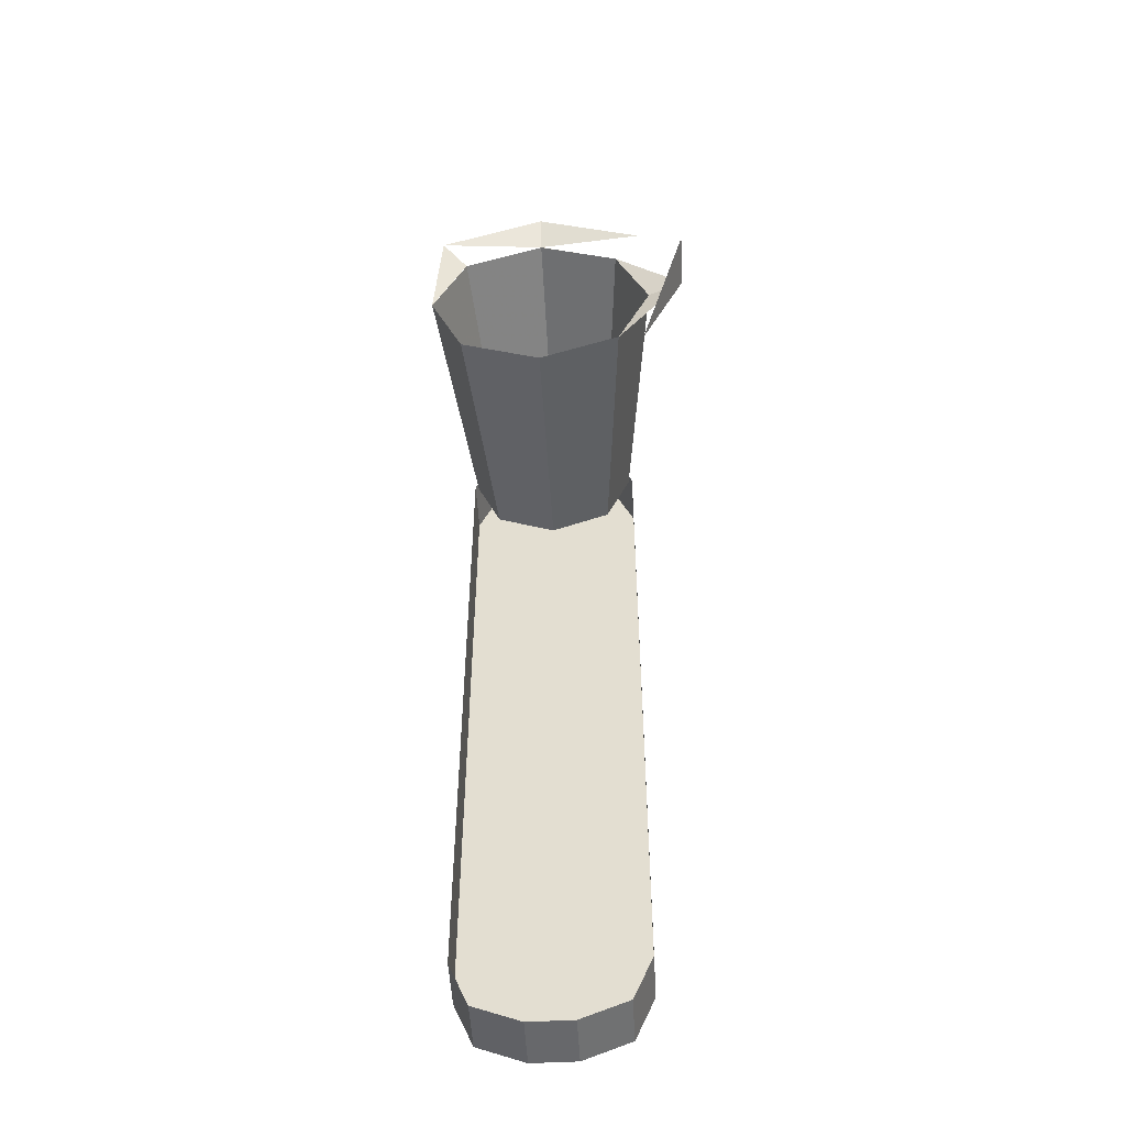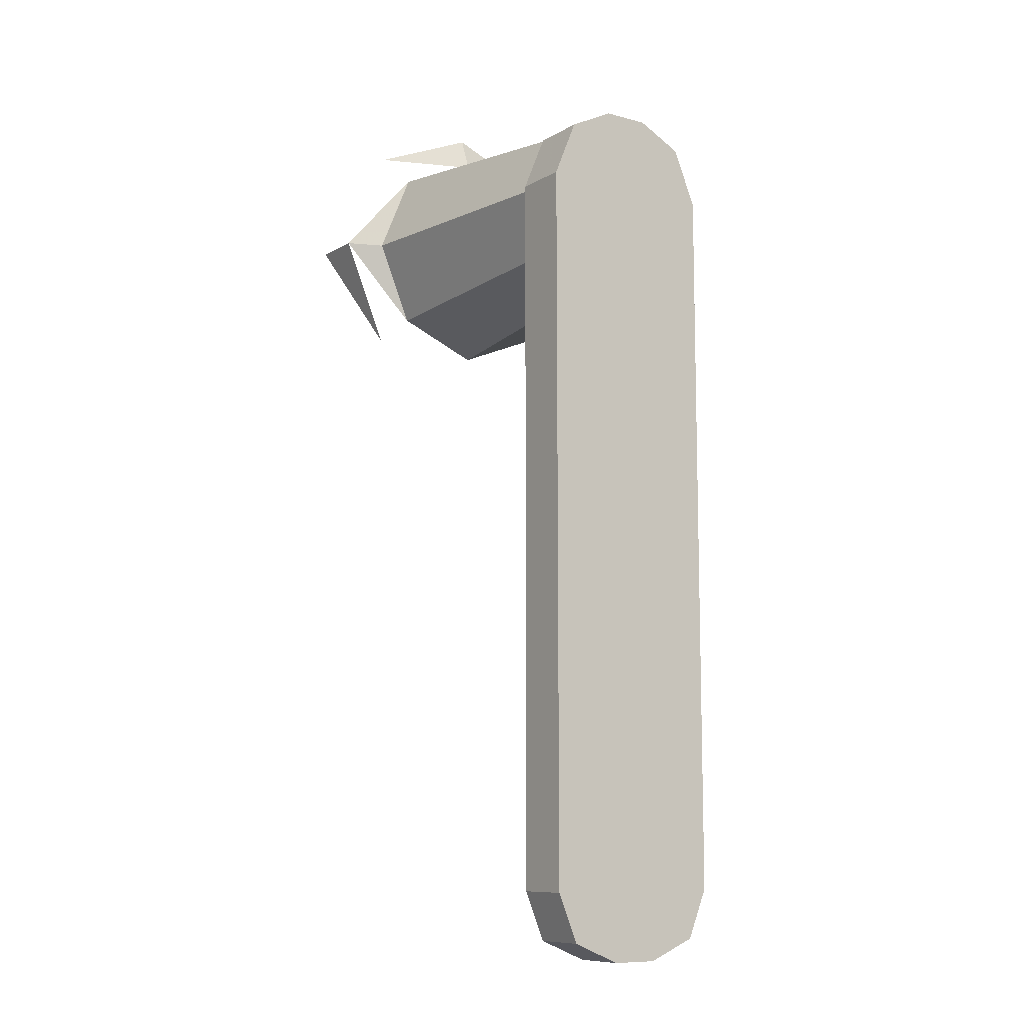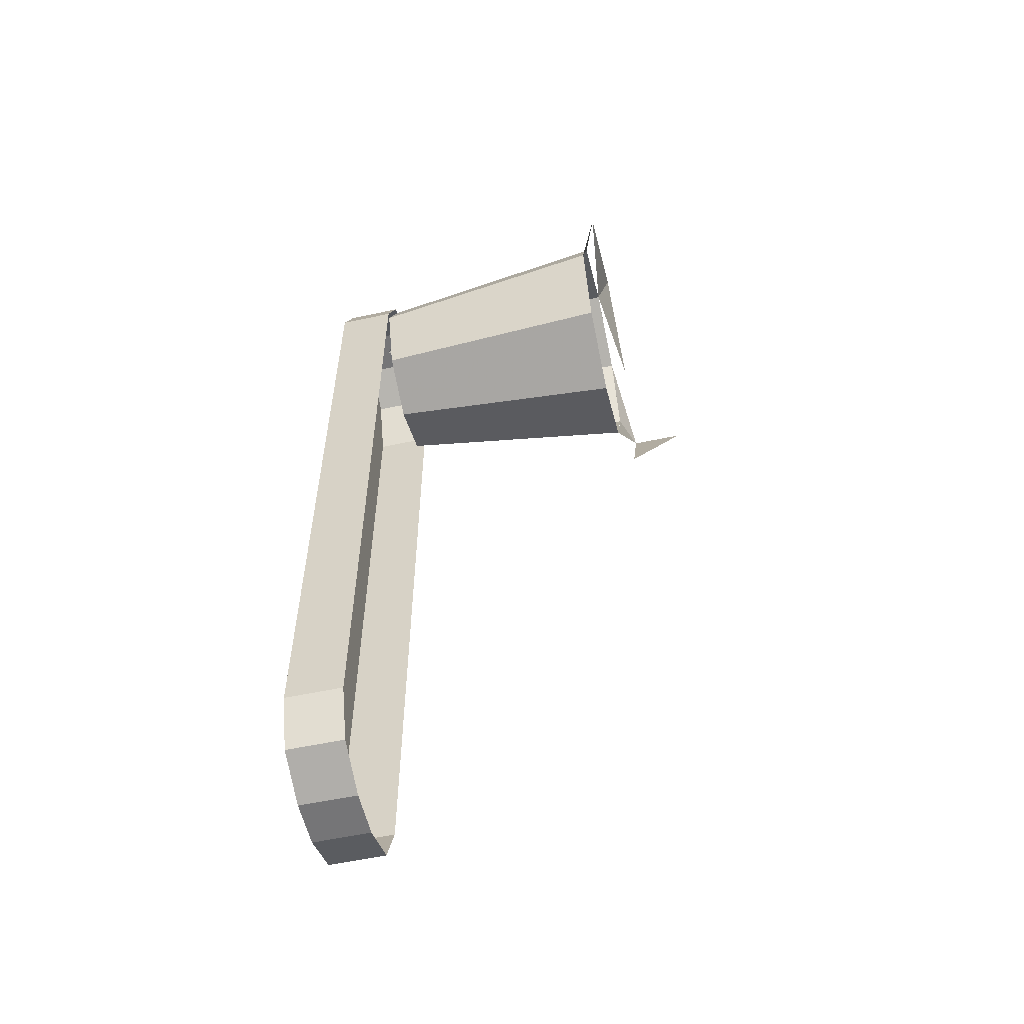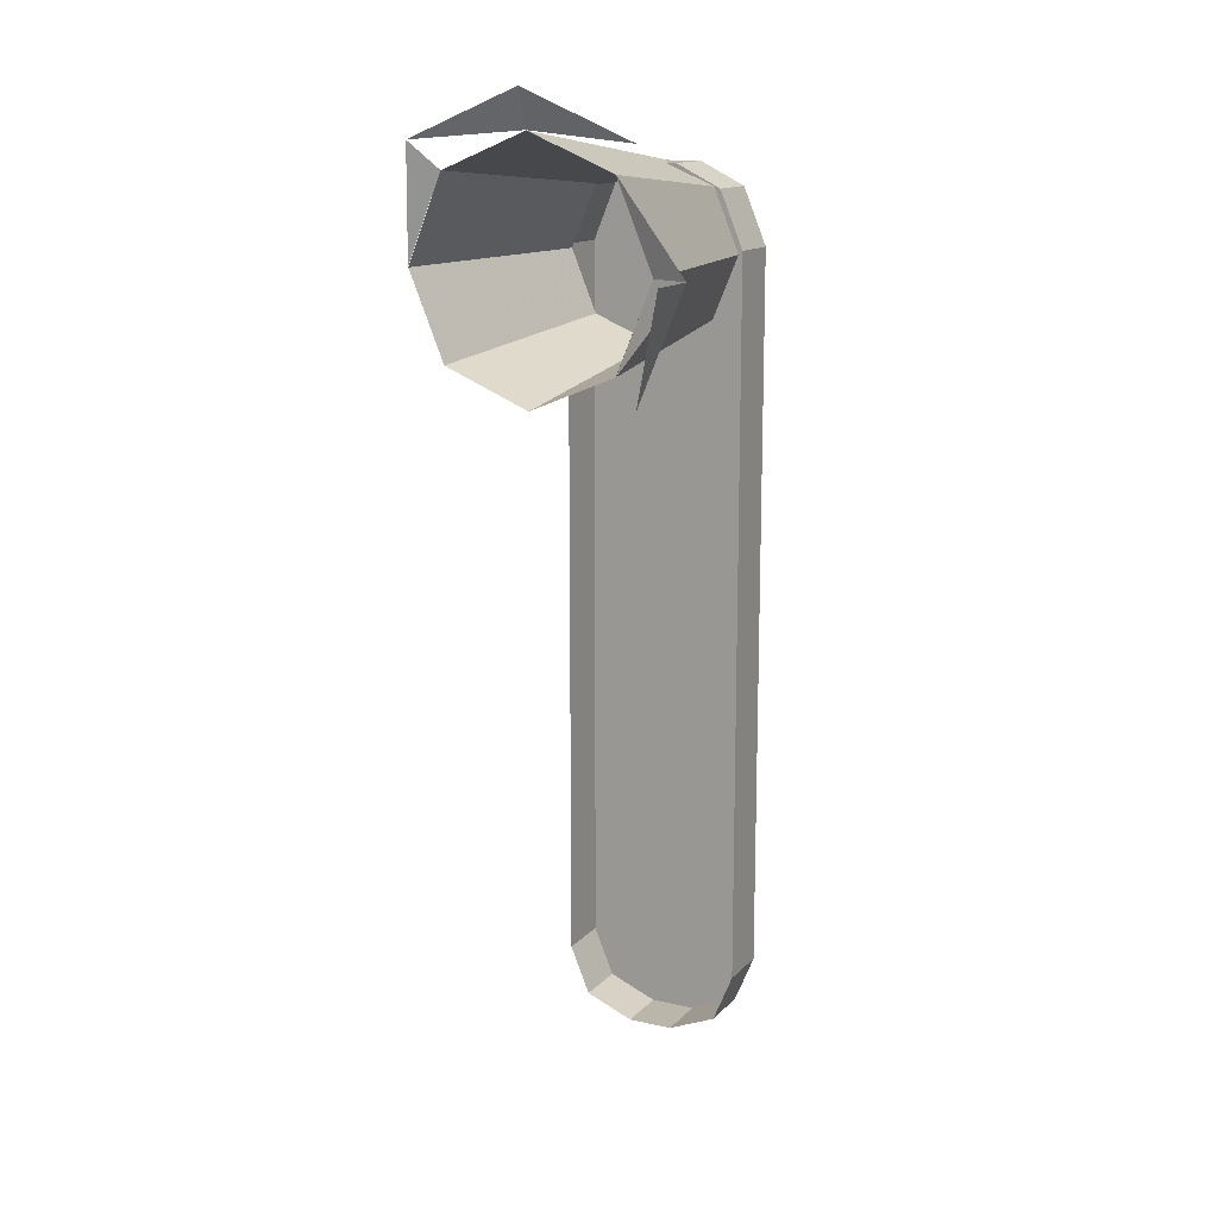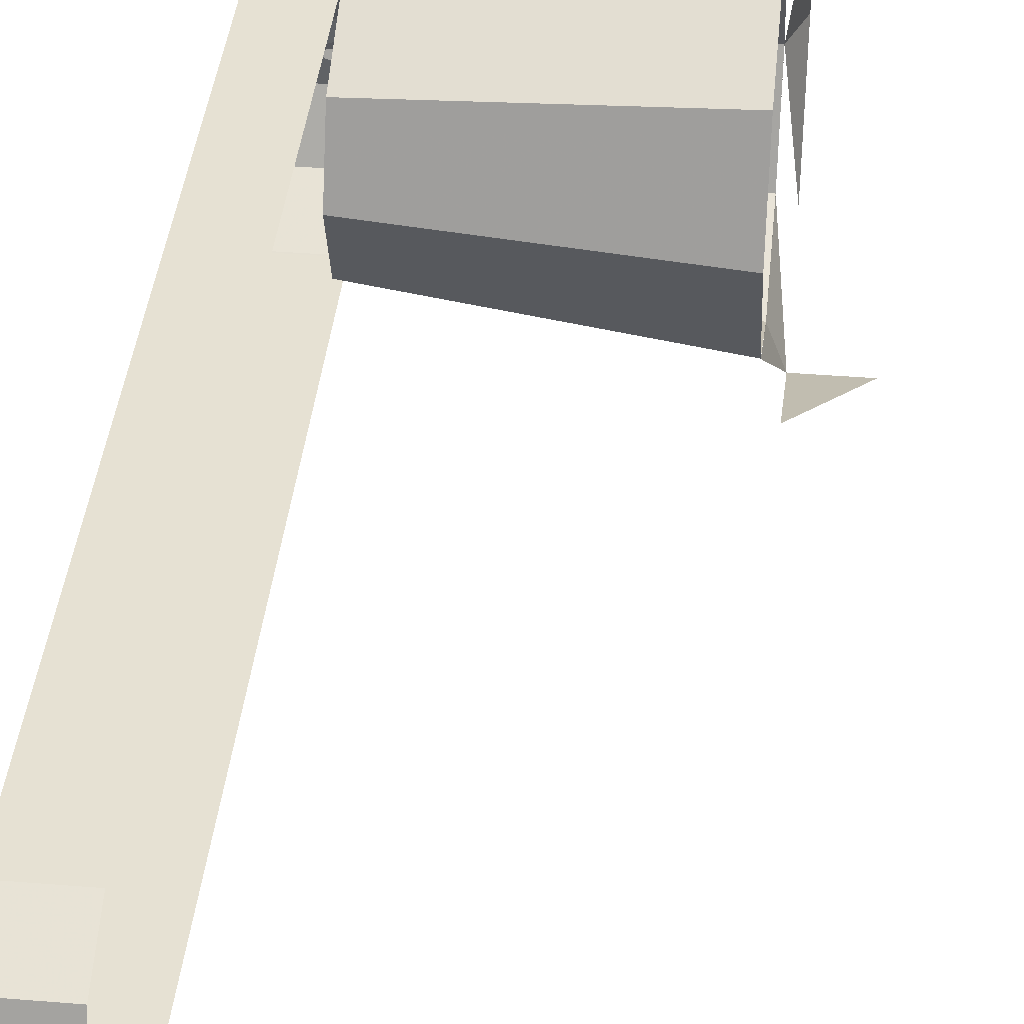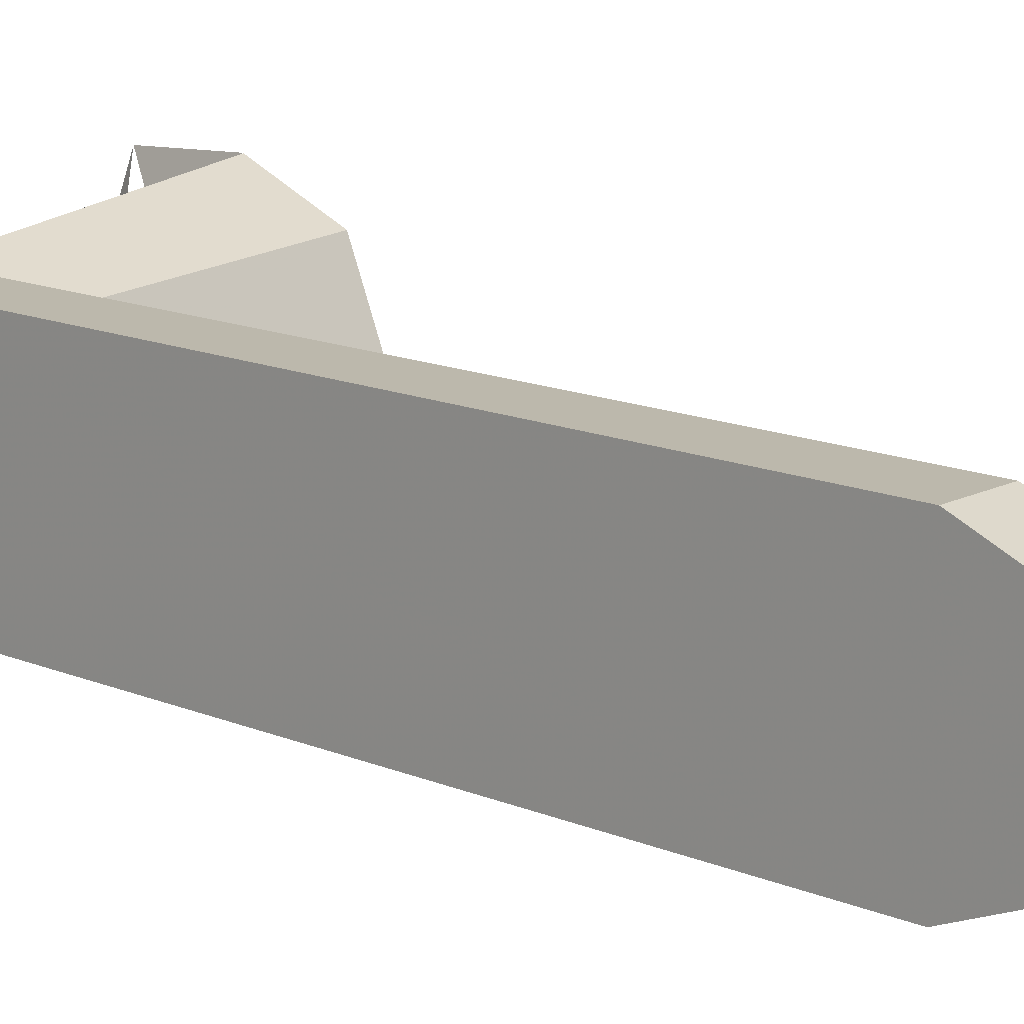
<metadata>
{"format":"obj","ext":"obj","renderer":"f3d","projection":"perspective","resolution":1024,"background":"white","views":[{"elev":-52.4,"azim":-86.8,"up":"+Z"},{"elev":-9.6,"azim":55.3,"up":"+Z"},{"elev":-56.6,"azim":-167.4,"up":"+Z"},{"elev":14.0,"azim":-63.3,"up":"+Z"},{"elev":38.8,"azim":-174.1,"up":"+Y"},{"elev":14.6,"azim":132.3,"up":"+Y"}]}
</metadata>
<code>
v -0.02553 -0.02693 0.03775
v -0.01605 0.000273 0.06495
v -0.01605 0.01951 0.05698
v -0.01605 -0.02693 0.03775
v -0.01605 -0.01896 0.05698
v -0.01605 -0.01896 0.01851
v -0.01364 0.000273 0.05858
v -0.01364 -0.01446 0.05248
v -0.01364 -0.01446 0.02301
v -0.01364 0.01501 0.05248
v -0.01364 0.02111 0.03775
v -0.01364 -0.02056 0.03775
v -0.01364 0.000273 0.05854
v -0.01364 -0.01443 0.05245
v -0.01364 -0.01443 0.02304
v -0.01364 0.000273 0.01695
v -0.01364 0.01498 0.05245
v -0.01364 0.02107 0.03775
v -0.01364 0.01498 0.02304
v -0.01364 -0.02053 0.03775
v 0.02997 -0.01057 0.04859
v 0.03392 0.001175 0.05221
v 0.02997 -0.01506 0.03775
v 0.02997 -0.01057 0.02691
v 0.02997 -0.001825 0.05221
v 0.03392 0.000273 0.05258
v 0.02997 0.00237 0.05221
v 0.02997 0.01111 0.04859
v 0.02997 0.0156 0.03775
v 0.02997 0.000273 0.02242
v 0.03392 -0.000629 0.05221
v 0.03506 0.000273 0.05221
v 0.0397 0.004284 0.05221
v 0.02997 0.01111 0.02691
v 0.02997 -0.003739 0.05221
v 0.02997 0.004284 0.05221
v 0.0397 -0.003739 0.05221
v 0.0397 0.01223 0.04825
v 0.0397 -0.01169 0.04825
v 0.02997 0.01223 0.04825
v 0.02997 -0.01169 0.04825
v 0.02997 0.01632 0.03838
v 0.0397 -0.01578 0.03838
v 0.0397 0.01632 0.03838
v 0.02997 -0.01578 0.03838
v 0.02997 0.01632 0.03809
v 0.0397 -0.01577 0.03809
v 0.0397 0.01632 0.03809
v 0.02997 -0.01577 0.03809
v 0.02997 0.01632 -0.0891
v 0.0397 -0.01577 -0.0891
v 0.0397 0.01632 -0.0891
v 0.02997 -0.01577 -0.0891
v 0.02997 0.01279 -0.09761
v 0.0397 -0.01225 -0.09761
v 0.0397 0.01279 -0.09761
v 0.02997 -0.01225 -0.09761
v 0.0397 0.004284 -0.1011
v 0.0397 -0.003739 -0.1011
v 0.02997 -0.003739 -0.1011
v 0.02997 0.004284 -0.1011
v -0.01364 0.000273 0.05854
v -0.01364 0.000273 0.05854
v -0.01364 0.000273 0.05854
v -0.01364 -0.01443 0.05245
v -0.01364 -0.01443 0.05245
v -0.01364 -0.01443 0.05245
v -0.01364 -0.01443 0.05245
v -0.01364 -0.01443 0.05245
v -0.01364 -0.01443 0.02304
v -0.01364 -0.01443 0.02304
v -0.01364 -0.01443 0.02304
v -0.01364 -0.01443 0.02304
v -0.01364 -0.01443 0.02304
v -0.01364 0.000273 0.01695
v -0.01364 0.01498 0.05245
v -0.01364 0.01498 0.05245
v -0.01364 0.01498 0.05245
v -0.01364 0.01498 0.02304
v -0.01364 0.01498 0.02304
v -0.01364 0.01498 0.02304
v 0.02997 -0.01057 0.04859
v 0.02997 -0.01057 0.04859
v 0.02997 -0.01057 0.04859
v 0.03392 0.001175 0.05221
v 0.02997 -0.01057 0.02691
v 0.02997 -0.01057 0.02691
v 0.02997 -0.01057 0.02691
v 0.02997 -0.001825 0.05221
v 0.03392 0.000273 0.05258
v 0.02997 0.00237 0.05221
v 0.02997 0.01111 0.04859
v 0.02997 0.01111 0.04859
v 0.02997 0.01111 0.04859
v 0.02997 0.000273 0.02242
v 0.03392 -0.000629 0.05221
v 0.03506 0.000273 0.05221
v 0.0397 0.004284 0.05221
v 0.0397 0.004284 0.05221
v 0.0397 0.004284 0.05221
v 0.02997 0.01111 0.02691
v 0.02997 0.01111 0.02691
v 0.02997 0.01111 0.02691
v 0.02997 -0.003739 0.05221
v 0.02997 0.004284 0.05221
v 0.0397 -0.003739 0.05221
v 0.0397 -0.003739 0.05221
v 0.0397 -0.003739 0.05221
v 0.0397 0.01223 0.04825
v 0.0397 0.01223 0.04825
v 0.0397 0.01223 0.04825
v 0.0397 0.01223 0.04825
v 0.0397 0.01223 0.04825
v 0.0397 -0.01169 0.04825
v 0.0397 -0.01169 0.04825
v 0.0397 -0.01169 0.04825
v 0.0397 -0.01169 0.04825
v 0.0397 -0.01169 0.04825
v 0.02997 0.01223 0.04825
v 0.02997 0.01223 0.04825
v 0.02997 0.01223 0.04825
v 0.02997 -0.01169 0.04825
v 0.02997 -0.01169 0.04825
v 0.02997 -0.01169 0.04825
v 0.02997 0.01279 -0.09761
v 0.02997 0.01279 -0.09761
v 0.02997 0.01279 -0.09761
v 0.0397 -0.01225 -0.09761
v 0.0397 -0.01225 -0.09761
v 0.0397 -0.01225 -0.09761
v 0.0397 -0.01225 -0.09761
v 0.0397 -0.01225 -0.09761
v 0.0397 0.01279 -0.09761
v 0.0397 0.01279 -0.09761
v 0.0397 0.01279 -0.09761
v 0.0397 0.01279 -0.09761
v 0.0397 0.01279 -0.09761
v 0.02997 -0.01225 -0.09761
v 0.02997 -0.01225 -0.09761
v 0.02997 -0.01225 -0.09761
v 0.0397 0.004284 -0.1011
v 0.0397 0.004284 -0.1011
v 0.0397 0.004284 -0.1011
v 0.0397 -0.003739 -0.1011
v 0.0397 -0.003739 -0.1011
v 0.0397 -0.003739 -0.1011
v 0.02997 -0.003739 -0.1011
v 0.02997 0.004284 -0.1011
v -0.01605 0.000273 0.06495
v -0.01605 0.01951 0.05698
v -0.01605 -0.02693 0.03775
v -0.01605 -0.02693 0.03775
v -0.01605 -0.02693 0.03775
v -0.01605 -0.01896 0.05698
v -0.01364 0.000273 0.05858
v -0.01364 -0.01446 0.05248
v -0.01364 -0.01446 0.02301
v -0.01364 0.01501 0.05248
v -0.01364 0.02111 0.03775
v -0.01364 -0.02056 0.03775
v -0.01364 -0.02053 0.03775
v -0.01364 -0.02053 0.03775
v -0.01364 -0.02053 0.03775
v 0.0397 -0.01578 0.03838
v 0.0397 -0.01578 0.03838
v 0.0397 -0.01578 0.03838
v 0.0397 0.01632 0.03838
v 0.0397 0.01632 0.03838
v 0.0397 0.01632 0.03838
v 0.0397 -0.01577 0.03809
v 0.0397 -0.01577 0.03809
v 0.0397 -0.01577 0.03809
v 0.0397 0.01632 0.03809
v 0.0397 0.01632 0.03809
v 0.0397 0.01632 0.03809
v 0.0397 -0.01577 -0.0891
v 0.0397 -0.01577 -0.0891
v 0.0397 -0.01577 -0.0891
v 0.0397 0.01632 -0.0891
v 0.0397 0.01632 -0.0891
v 0.0397 0.01632 -0.0891
v -0.02553 -0.02693 0.03775
v -0.01605 -0.01896 0.01851
v -0.01364 0.02107 0.03775
v 0.02997 -0.01506 0.03775
v 0.02997 0.0156 0.03775
v 0.02997 0.01632 0.03838
v 0.02997 -0.01578 0.03838
v 0.02997 0.01632 0.03809
v 0.02997 -0.01577 0.03809
v 0.02997 0.01632 -0.0891
v 0.02997 -0.01577 -0.0891
f 152 6 1
f 149 155 154
f 149 150 155
f 160 151 156
f 160 157 151
f 155 64 156
f 158 150 159
f 156 67 160
f 161 160 67
f 161 72 160
f 65 62 82
f 76 85 62
f 162 68 23
f 73 162 87
f 15 24 16
f 89 82 62
f 83 23 68
f 90 62 85
f 91 85 76
f 78 184 94
f 184 81 186
f 16 30 19
f 23 87 162
f 30 16 24
f 96 89 62
f 90 96 62
f 97 90 85
f 91 98 85
f 92 91 76
f 186 94 184
f 103 186 81
f 34 19 30
f 89 96 104
f 97 96 90
f 85 98 97
f 105 98 91
f 96 97 104
f 98 106 97
f 98 105 109
f 104 97 106
f 108 100 116
f 119 109 105
f 100 111 116
f 104 106 122
f 114 122 106
f 121 187 113
f 116 111 164
f 117 165 123
f 169 113 187
f 111 167 164
f 45 123 165
f 187 189 169
f 164 167 170
f 165 171 45
f 175 169 189
f 167 173 170
f 49 45 171
f 189 191 175
f 170 173 176
f 171 177 49
f 181 175 191
f 173 179 176
f 53 49 177
f 191 127 181
f 176 179 130
f 177 131 53
f 137 181 127
f 179 135 130
f 139 53 131
f 56 54 58
f 130 135 146
f 57 55 60
f 61 58 54
f 143 146 135
f 59 60 55
f 58 61 59
f 60 59 61
f 182 183 153
f 5 7 2
f 7 3 2
f 8 4 12
f 4 9 12
f 8 63 7
f 11 3 10
f 12 66 8
f 66 12 20
f 12 71 20
f 21 13 14
f 13 22 17
f 185 69 163
f 88 163 74
f 75 86 70
f 13 21 25
f 69 185 84
f 22 13 26
f 17 22 27
f 93 18 77
f 29 80 18
f 79 95 75
f 163 88 185
f 86 75 95
f 13 25 31
f 13 31 26
f 22 26 32
f 22 33 27
f 17 27 28
f 18 93 29
f 80 29 102
f 95 79 101
f 35 31 25
f 26 31 32
f 32 33 22
f 27 33 36
f 35 32 31
f 32 37 33
f 38 36 33
f 37 32 35
f 115 99 107
f 36 38 40
f 115 110 99
f 41 37 35
f 37 41 39
f 112 42 120
f 43 110 115
f 124 166 118
f 42 112 168
f 43 44 110
f 166 124 188
f 168 46 42
f 47 44 43
f 188 172 166
f 46 168 174
f 47 48 44
f 172 188 190
f 174 50 46
f 51 48 47
f 190 178 172
f 50 174 180
f 51 52 48
f 178 190 192
f 180 126 50
f 129 52 51
f 192 132 178
f 126 180 136
f 129 134 52
f 132 192 140
f 141 125 133
f 145 134 129
f 147 128 138
f 125 141 148
f 134 145 142
f 128 147 144
f 144 148 141
f 148 144 147

</code>
